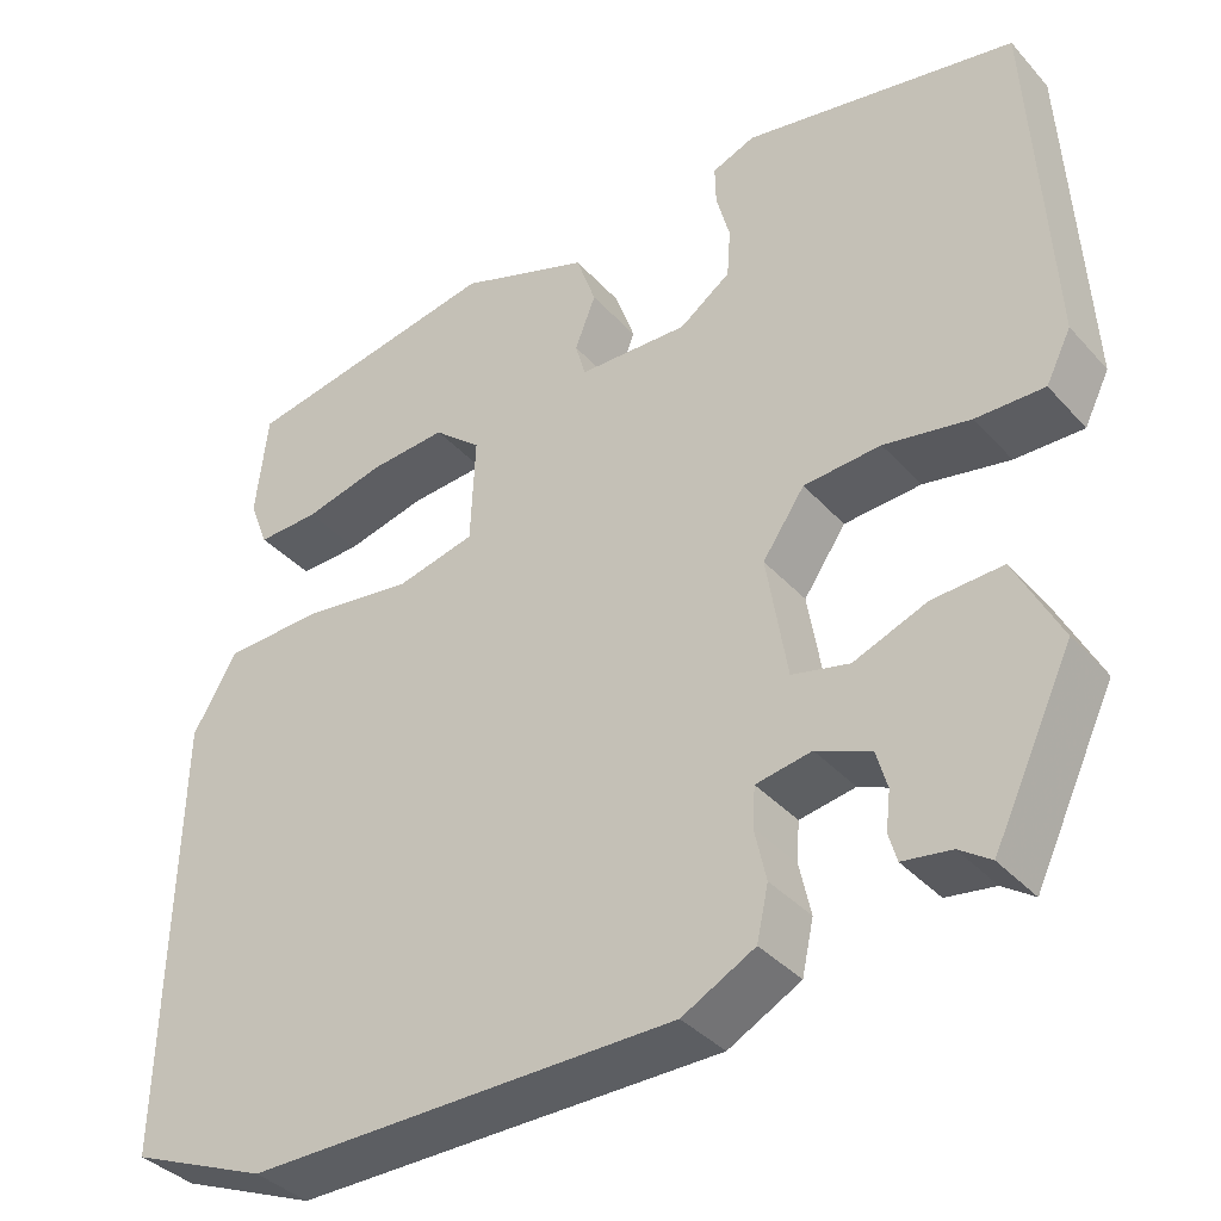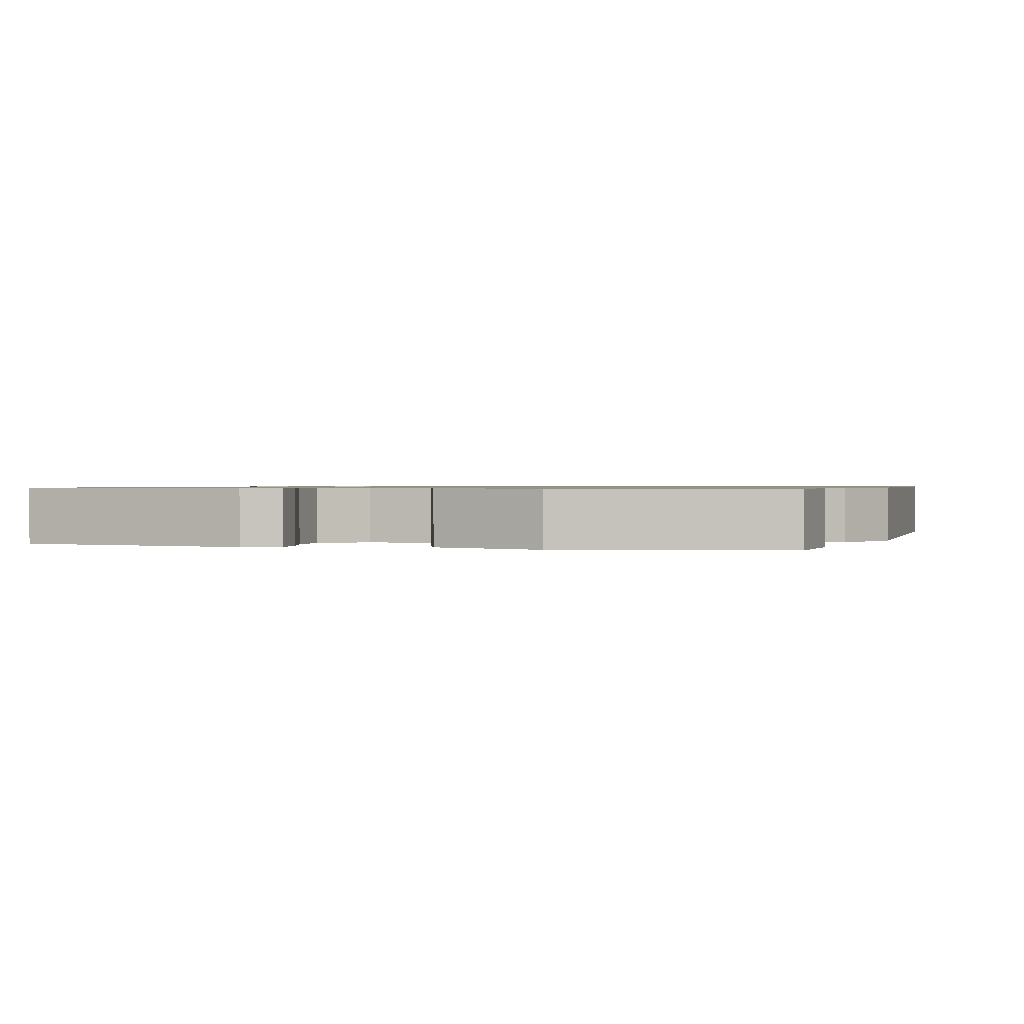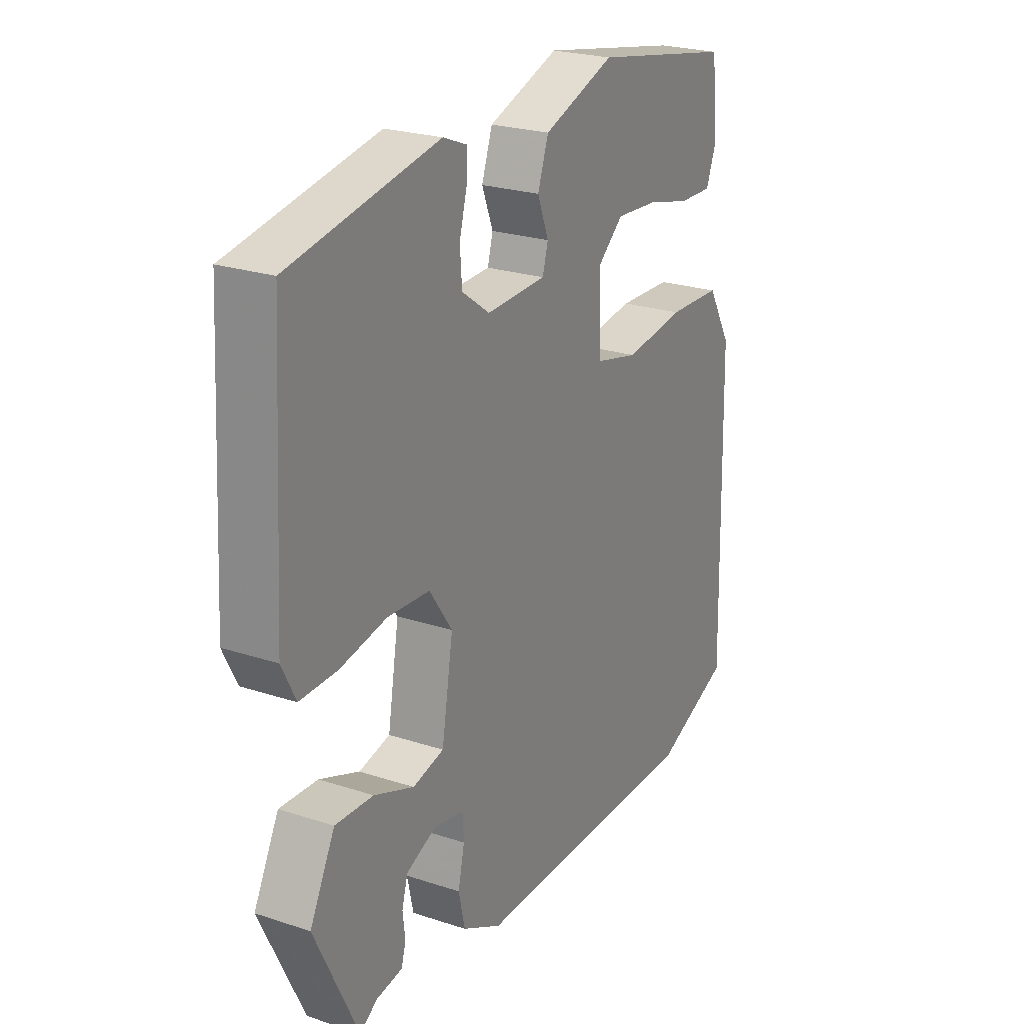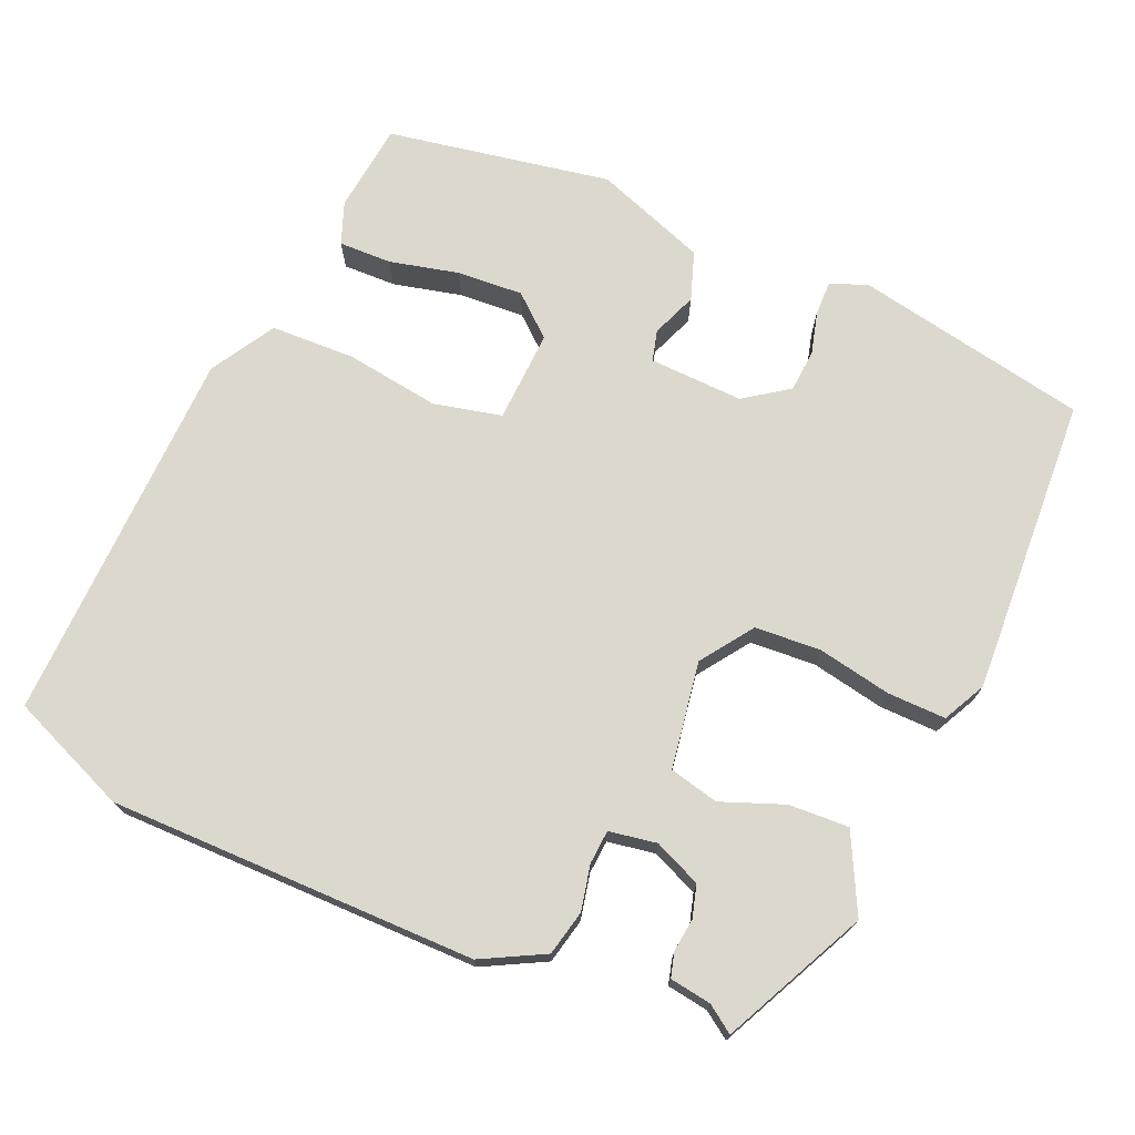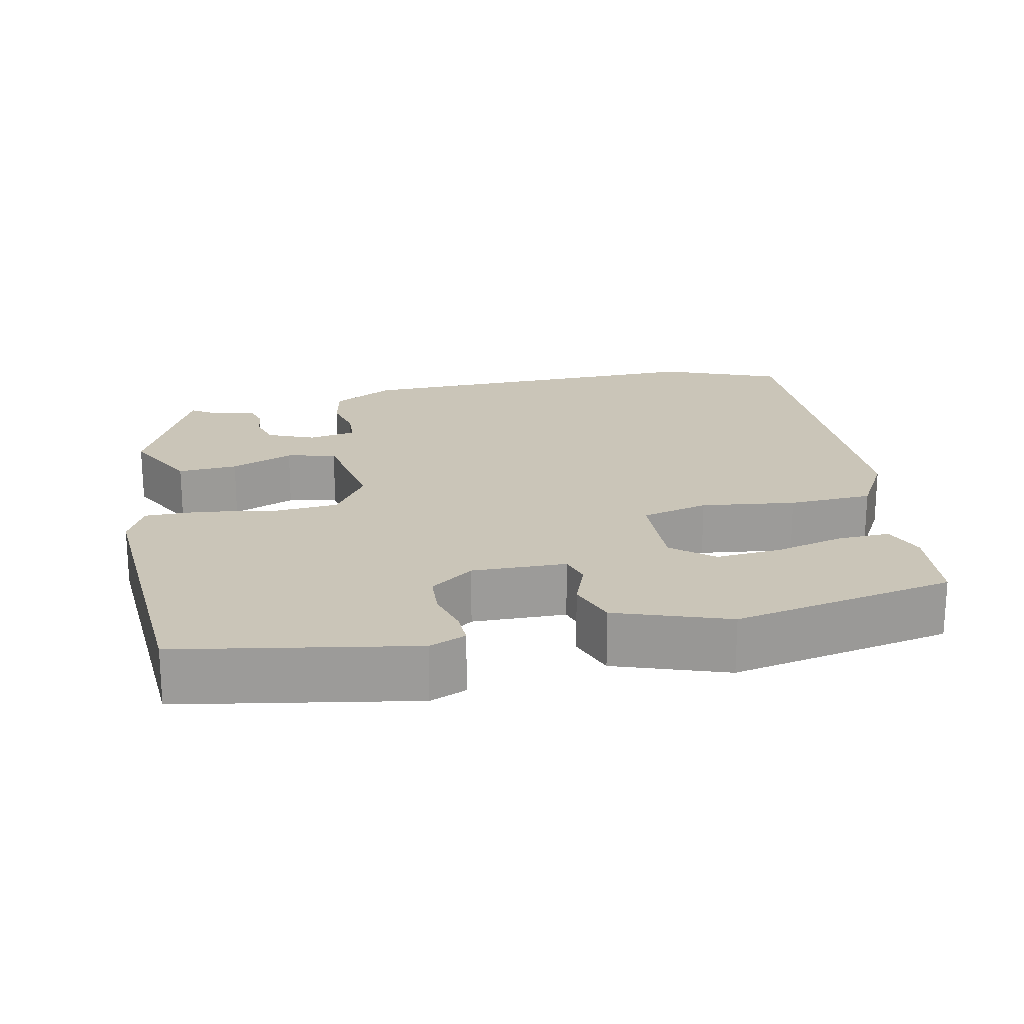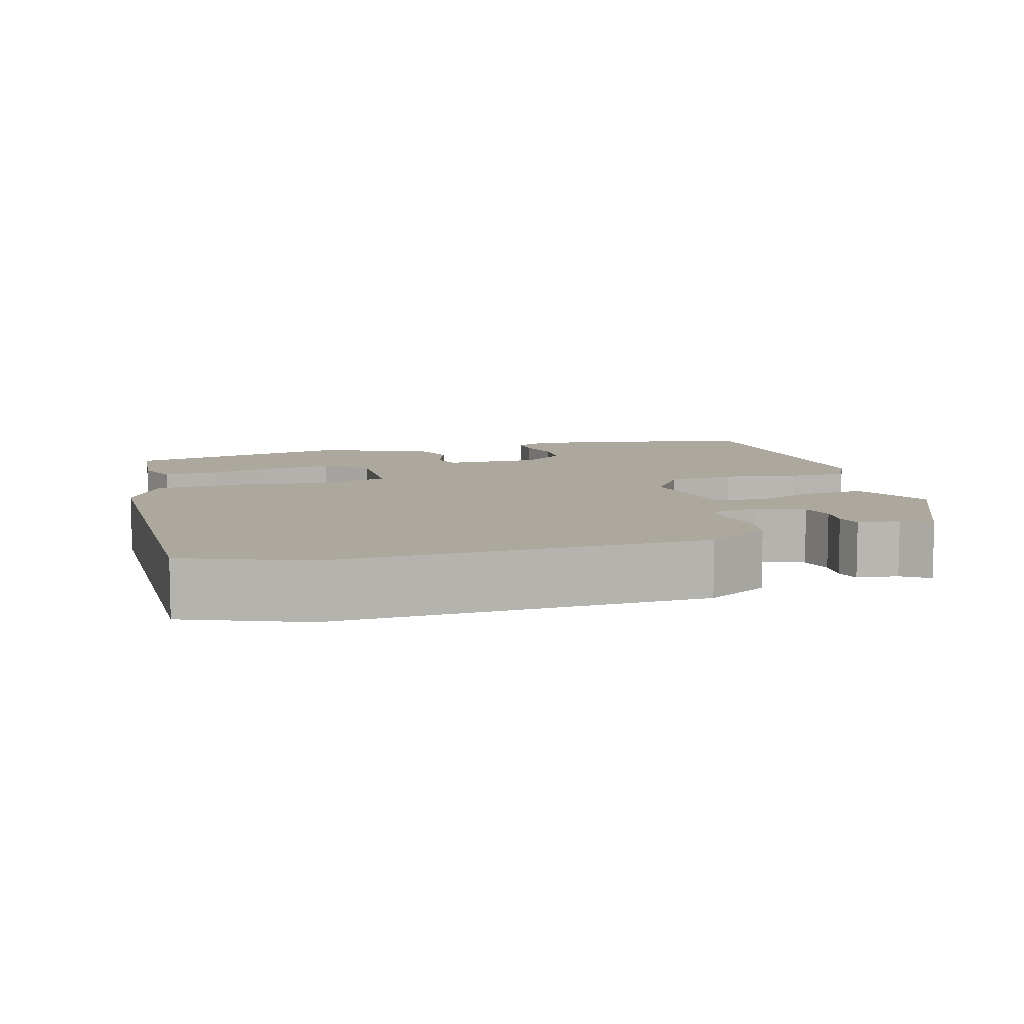
<metadata>
{"format":"obj","ext":"obj","renderer":"f3d","projection":"perspective","resolution":1024,"background":"white","views":[{"elev":-37.3,"azim":-143.6,"up":"+Z"},{"elev":0.9,"azim":14.1,"up":"+Y"},{"elev":24.0,"azim":-61.3,"up":"+Z"},{"elev":72.6,"azim":-156.3,"up":"+Y"},{"elev":20.5,"azim":-12.4,"up":"+Y"},{"elev":8.6,"azim":163.2,"up":"+Y"}]}
</metadata>
<code>
v -0.491 0.07 0.408
v -0.187 0.07 0.465
v -0.139 0.07 0.446
v -0.14 0.07 0.402
v -0.155 0.07 0.346
v -0.151 0.07 0.291
v -0.094 0.07 0.25
v 0.029 0.07 0.254
v 0.04 0.07 0.294
v 0.017 0.07 0.353
v 0.039 0.07 0.416
v 0.185 0.07 0.468
v 0.476 0.07 0.414
v 0.489 0.07 0.297
v 0.468 0.07 0.242
v 0.399 0.07 0.244
v 0.309 0.07 0.266
v 0.223 0.07 0.272
v 0.17 0.07 0.227
v 0.175 0.07 0.107
v 0.263 0.07 0.086
v 0.386 0.07 0.103
v 0.496 0.07 0.099
v 0.545 0.07 0.015
v 0.556 0.07 -0.477
v 0.402 0.07 -0.54
v -0.077 0.07 -0.537
v -0.158 0.07 -0.494
v -0.171 0.07 -0.435
v -0.158 0.07 -0.376
v -0.161 0.07 -0.332
v -0.223 0.07 -0.321
v -0.284 0.07 -0.347
v -0.296 0.07 -0.389
v -0.291 0.07 -0.432
v -0.3 0.07 -0.464
v -0.354 0.07 -0.472
v -0.389 0.07 -0.496
v -0.478 0.07 -0.31
v -0.427 0.07 -0.21
v -0.349 0.07 -0.214
v -0.267 0.07 -0.246
v -0.203 0.07 -0.231
v -0.18 0.07 -0.092
v -0.227 0.07 -0.024
v -0.313 0.07 -0.018
v -0.409 0.07 -0.036
v -0.485 0.07 -0.037
v -0.513 0.07 0.019
v -0.491 0 0.408
v -0.187 0 0.465
v -0.139 0 0.446
v -0.14 0 0.402
v -0.155 0 0.346
v -0.151 0 0.291
v -0.094 0 0.25
v 0.029 0 0.254
v 0.04 0 0.294
v 0.017 0 0.353
v 0.039 0 0.416
v 0.185 0 0.468
v 0.476 0 0.414
v 0.489 0 0.297
v 0.468 0 0.242
v 0.399 0 0.244
v 0.309 0 0.266
v 0.223 0 0.272
v 0.17 0 0.227
v 0.175 0 0.107
v 0.263 0 0.086
v 0.386 0 0.103
v 0.496 0 0.099
v 0.545 0 0.015
v 0.556 0 -0.477
v 0.402 0 -0.54
v -0.077 0 -0.537
v -0.158 0 -0.494
v -0.171 0 -0.435
v -0.158 0 -0.376
v -0.161 0 -0.332
v -0.223 0 -0.321
v -0.284 0 -0.347
v -0.296 0 -0.389
v -0.291 0 -0.432
v -0.3 0 -0.464
v -0.354 0 -0.472
v -0.389 0 -0.496
v -0.478 0 -0.31
v -0.427 0 -0.21
v -0.349 0 -0.214
v -0.267 0 -0.246
v -0.203 0 -0.231
v -0.18 0 -0.092
v -0.227 0 -0.024
v -0.313 0 -0.018
v -0.409 0 -0.036
v -0.485 0 -0.037
v -0.513 0 0.019
f 3 4 5
f 2 3 5
f 1 2 5
f 49 1 5
f 48 49 5
f 47 48 5
f 46 47 5
f 45 46 5 6
f 44 45 6 7
f 43 44 7 8
f 40 41 42
f 39 40 42
f 38 39 42
f 37 38 42
f 34 35 36 37
f 33 34 37 42
f 32 33 42 43
f 28 29 30
f 27 28 30
f 26 27 30
f 25 26 30
f 24 25 30
f 23 24 30
f 22 23 30
f 21 22 30
f 20 21 30 31
f 32 43 8
f 31 32 8
f 20 31 8
f 19 20 8
f 15 16 17
f 14 15 17
f 14 17 18
f 13 14 18
f 12 13 18
f 11 12 18
f 10 11 18
f 9 10 18
f 8 9 18 19
f 54 53 52
f 54 52 51
f 54 51 50
f 54 50 98
f 54 98 97
f 54 97 96
f 54 96 95
f 55 54 95 94
f 56 55 94 93
f 57 56 93 92
f 91 90 89
f 91 89 88
f 91 88 87
f 91 87 86
f 86 85 84 83
f 91 86 83 82
f 92 91 82 81
f 79 78 77
f 79 77 76
f 79 76 75
f 79 75 74
f 79 74 73
f 79 73 72
f 79 72 71
f 79 71 70
f 80 79 70 69
f 57 92 81
f 57 81 80
f 57 80 69
f 57 69 68
f 66 65 64
f 66 64 63
f 67 66 63
f 67 63 62
f 67 62 61
f 67 61 60
f 67 60 59
f 67 59 58
f 68 67 58 57
f 1 50 51 2
f 2 51 52 3
f 3 52 53 4
f 4 53 54 5
f 5 54 55 6
f 6 55 56 7
f 7 56 57 8
f 8 57 58 9
f 9 58 59 10
f 10 59 60 11
f 11 60 61 12
f 12 61 62 13
f 13 62 63 14
f 14 63 64 15
f 15 64 65 16
f 16 65 66 17
f 17 66 67 18
f 18 67 68 19
f 19 68 69 20
f 20 69 70 21
f 21 70 71 22
f 22 71 72 23
f 23 72 73 24
f 24 73 74 25
f 25 74 75 26
f 26 75 76 27
f 27 76 77 28
f 28 77 78 29
f 29 78 79 30
f 30 79 80 31
f 31 80 81 32
f 32 81 82 33
f 33 82 83 34
f 34 83 84 35
f 35 84 85 36
f 36 85 86 37
f 37 86 87 38
f 38 87 88 39
f 39 88 89 40
f 40 89 90 41
f 41 90 91 42
f 42 91 92 43
f 43 92 93 44
f 44 93 94 45
f 45 94 95 46
f 46 95 96 47
f 47 96 97 48
f 48 97 98 49
f 49 98 50 1

</code>
